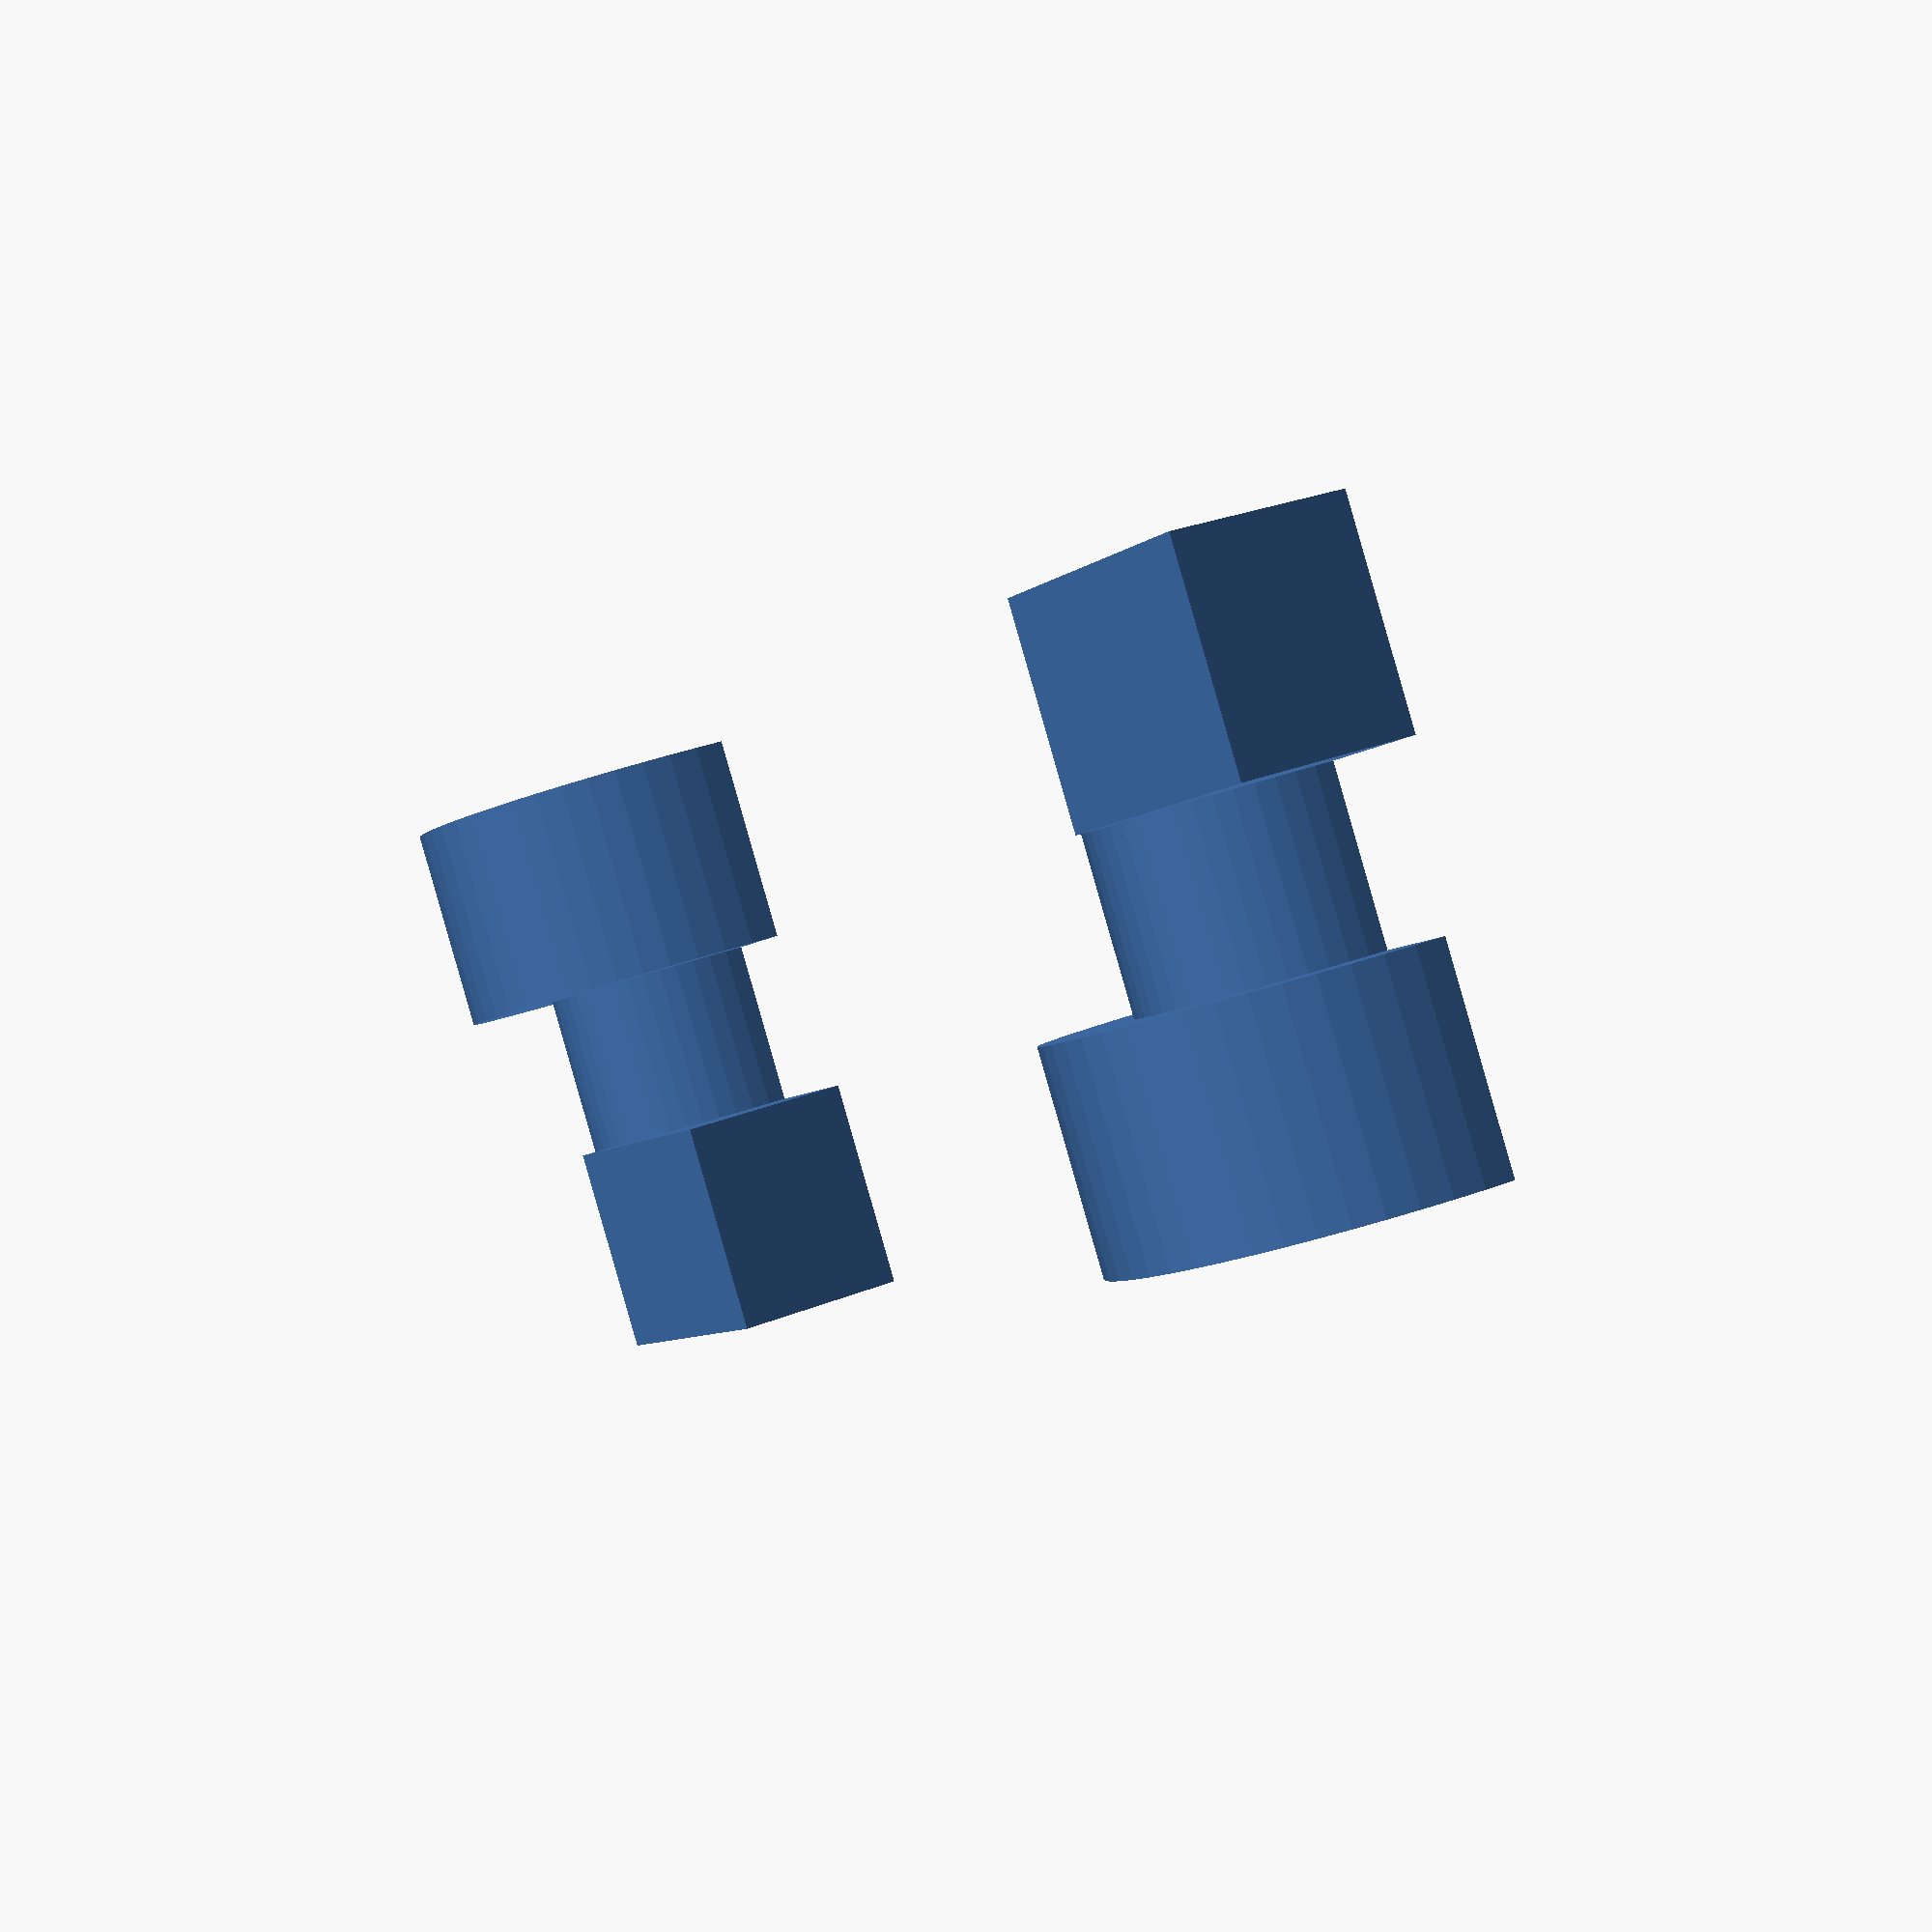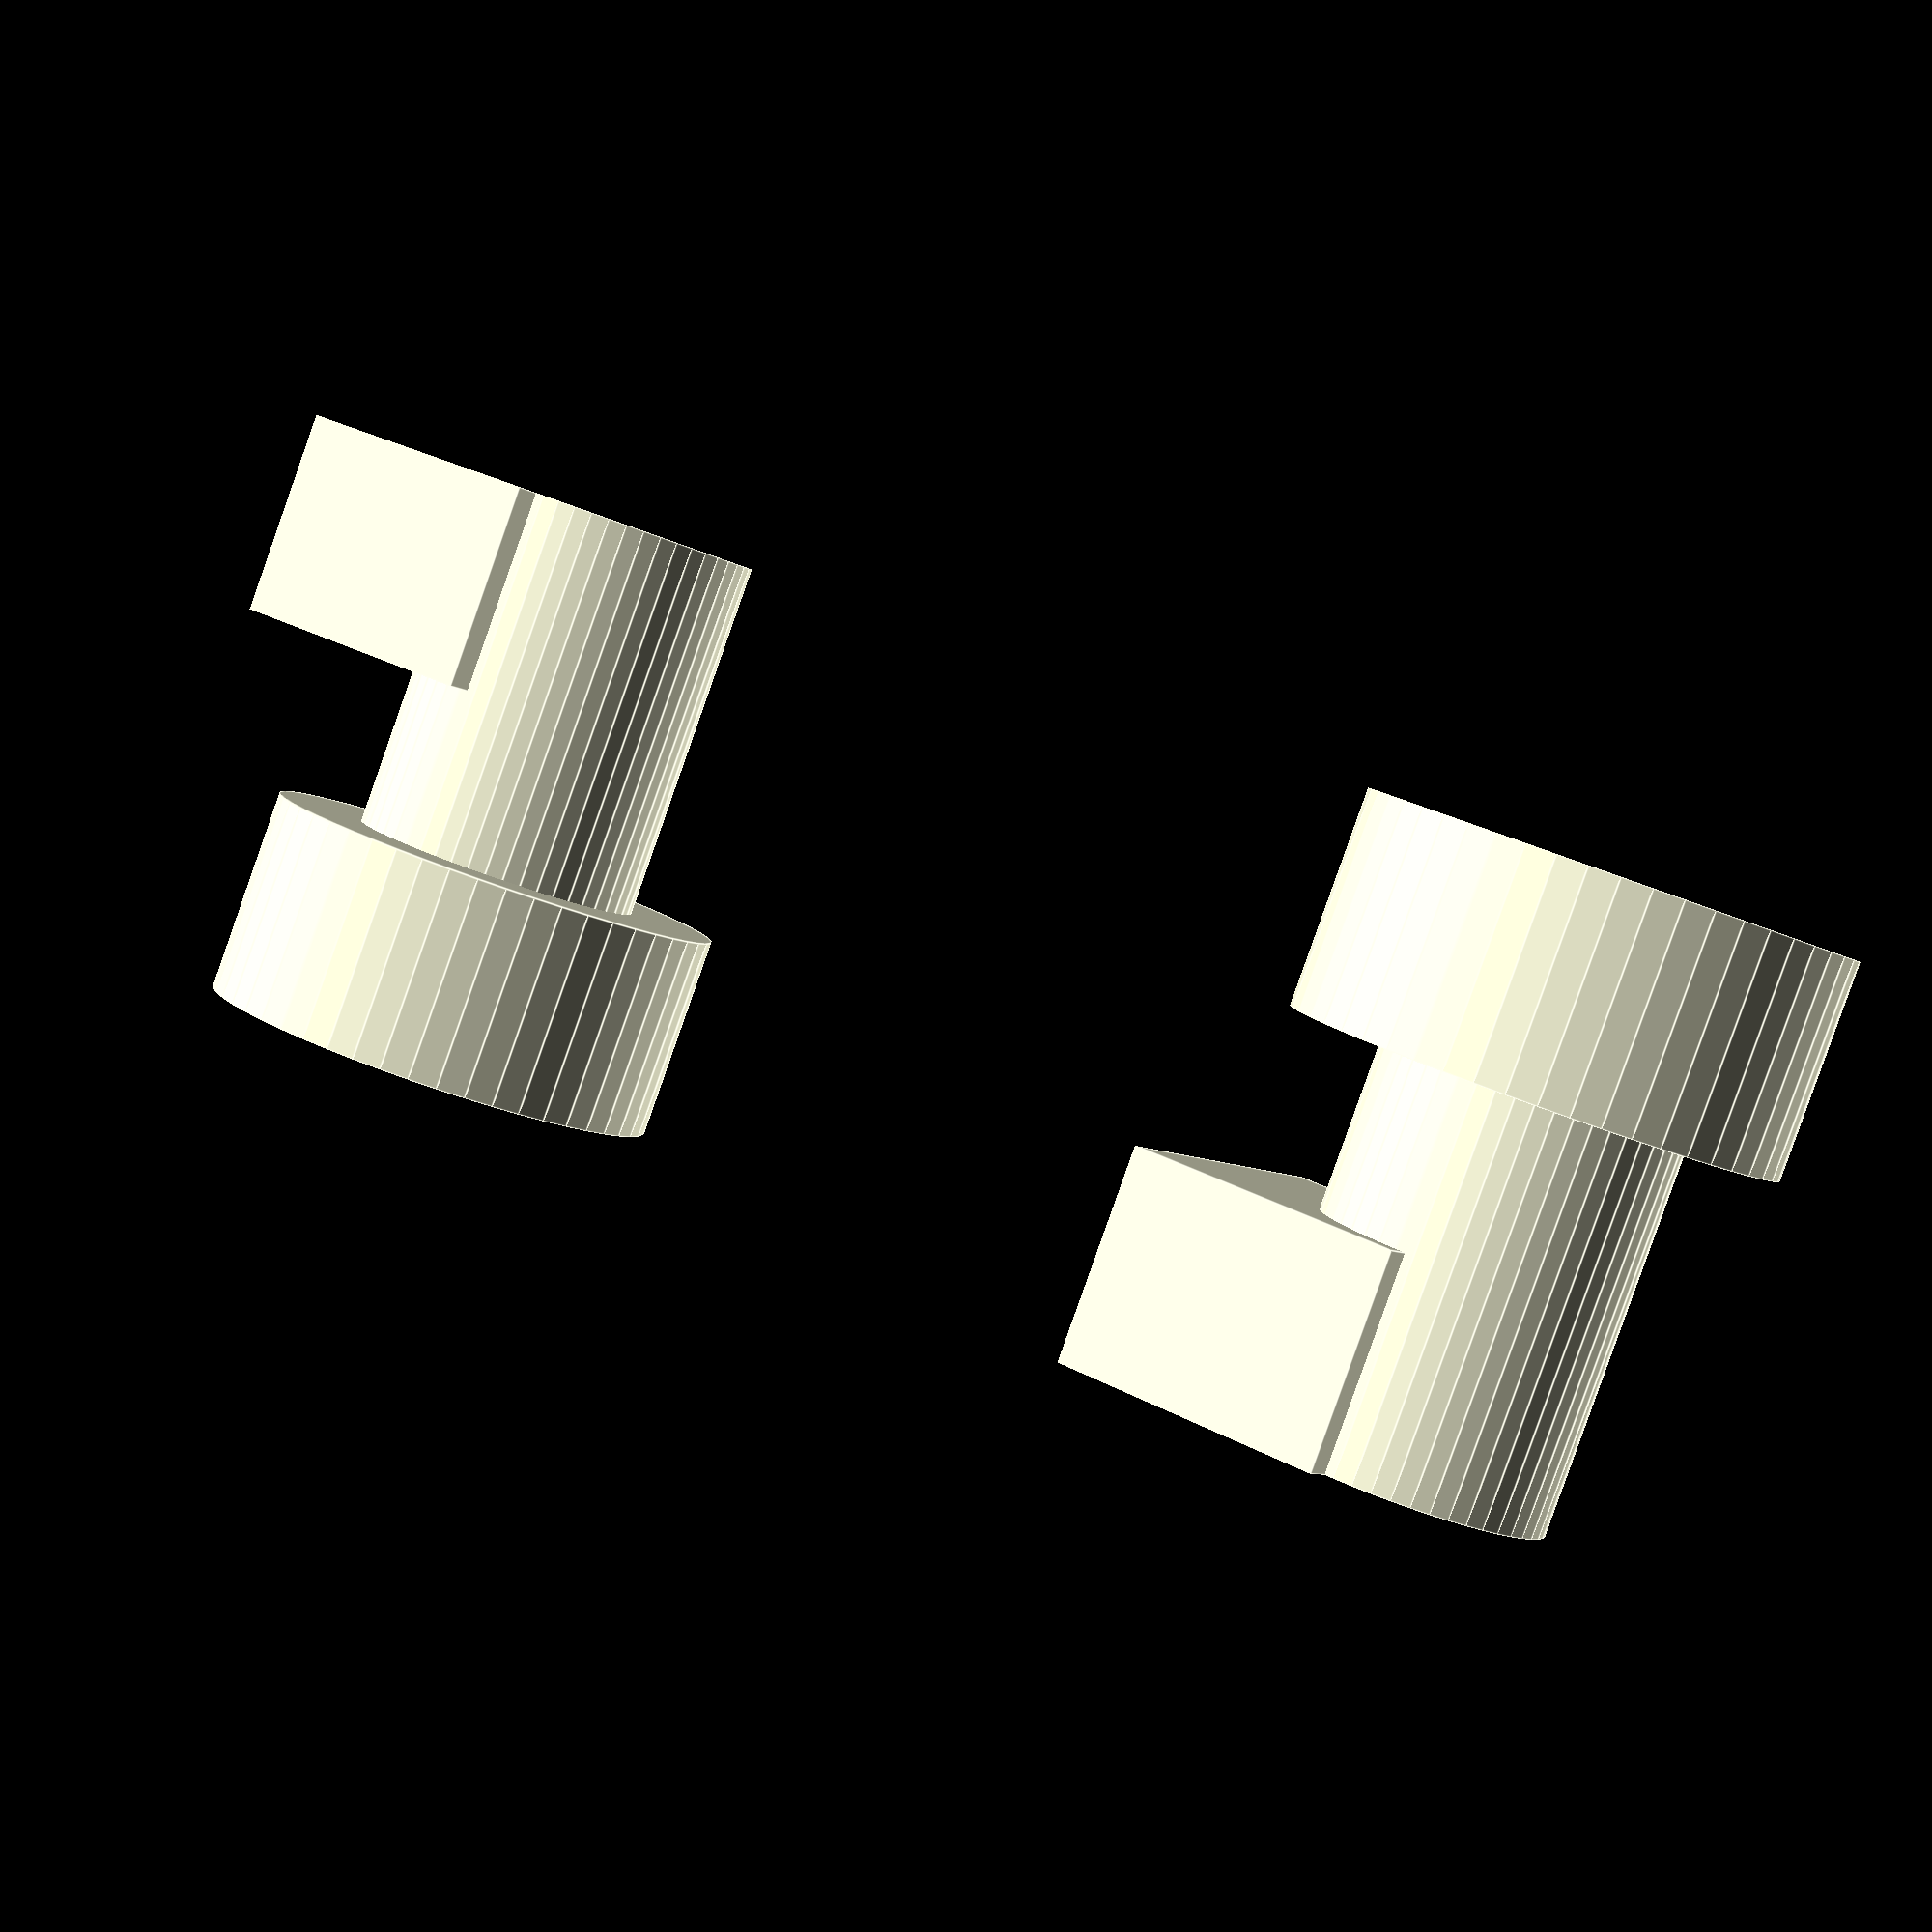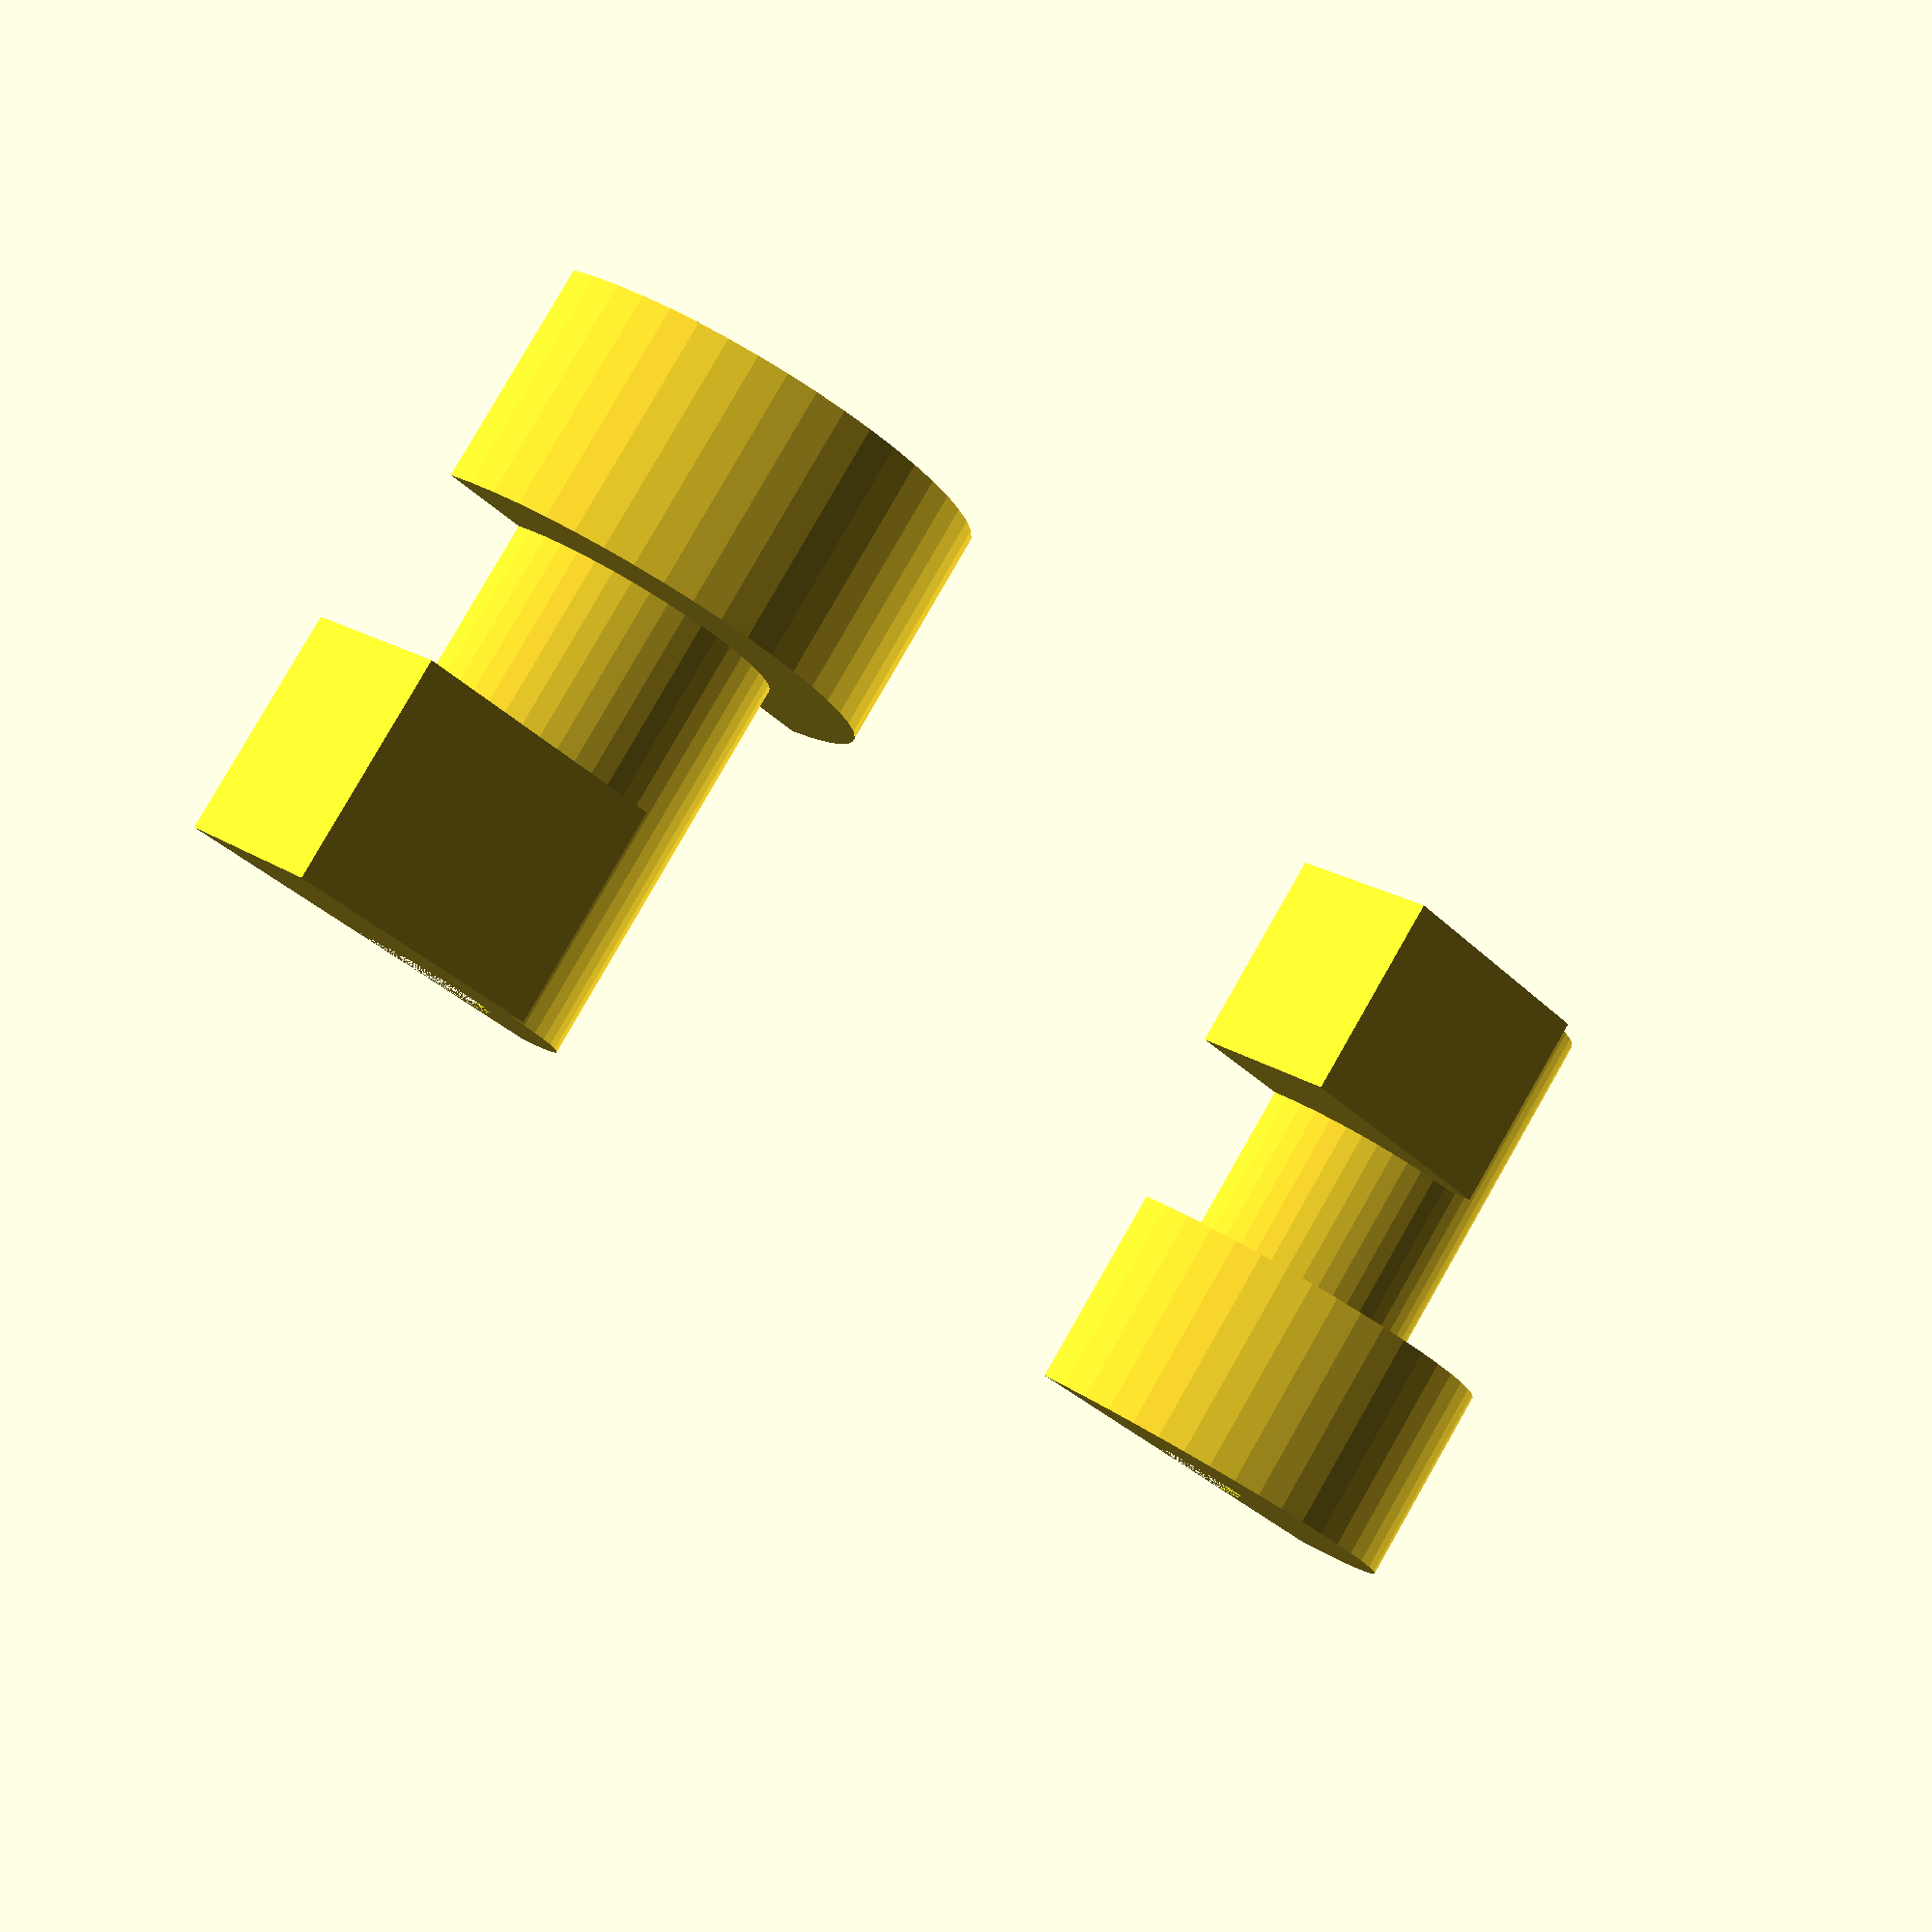
<openscad>
$fn = 50;


difference() {
	union() {
		translate(v = [30, 0, 0]) {
			rotate(a = [180, 0, 0]) {
				difference() {
					union() {
						translate(v = [0, 0, -7.5000000000]) {
							cylinder(h = 15, r = 3.7500000000);
						}
						translate(v = [0, 0, 2.1250000000]) {
							cylinder(h = 5.3750000000, r = 6.0000000000);
						}
						translate(v = [-7.0000000000, -4.5000000000, -7.5000000000]) {
							cube(size = [7.0000000000, 9, 5.3750000000]);
						}
					}
					union() {
						translate(v = [0, 0, -7.5000000000]) {
							cylinder(h = 15, r = 2.0000000000);
						}
					}
				}
			}
		}
		translate(v = [0, 0, -7.5000000000]) {
			cylinder(h = 15, r = 3.7500000000);
		}
		translate(v = [0, 0, 2.1250000000]) {
			cylinder(h = 5.3750000000, r = 6.0000000000);
		}
		translate(v = [-7.0000000000, -4.5000000000, -7.5000000000]) {
			cube(size = [7.0000000000, 9, 5.3750000000]);
		}
	}
	union() {
		translate(v = [0, 0, -7.5000000000]) {
			cylinder(h = 15, r = 2.0000000000);
		}
		translate(v = [-250.0000000000, 0, -250.0000000000]) {
			cube(size = [500, 500, 500]);
		}
		translate(v = [-250.0000000000, 0, -250.0000000000]) {
			cube(size = [500, 500, 500]);
		}
		translate(v = [-250.0000000000, 0, -250.0000000000]) {
			cube(size = [500, 500, 500]);
		}
	}
}
</openscad>
<views>
elev=89.8 azim=299.0 roll=196.0 proj=p view=wireframe
elev=266.3 azim=328.6 roll=19.5 proj=p view=edges
elev=277.7 azim=134.4 roll=209.8 proj=p view=wireframe
</views>
